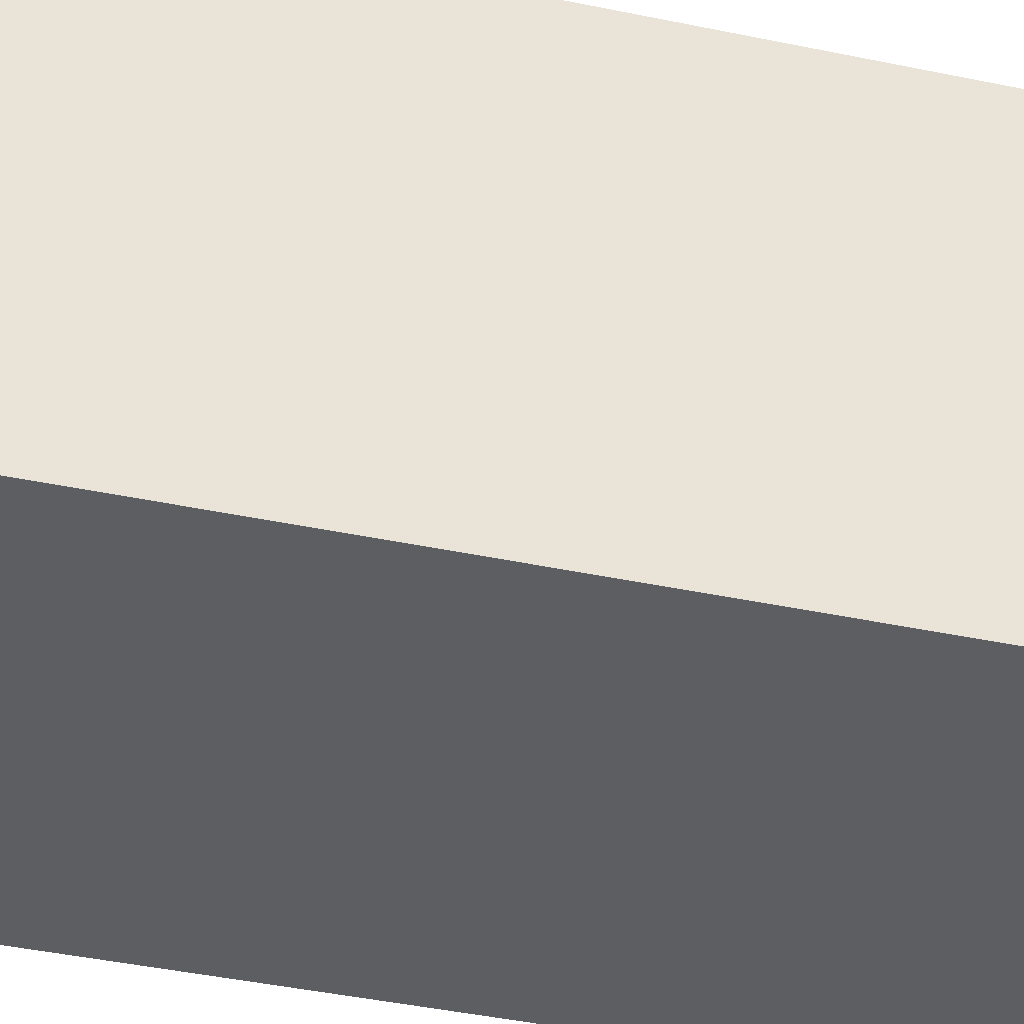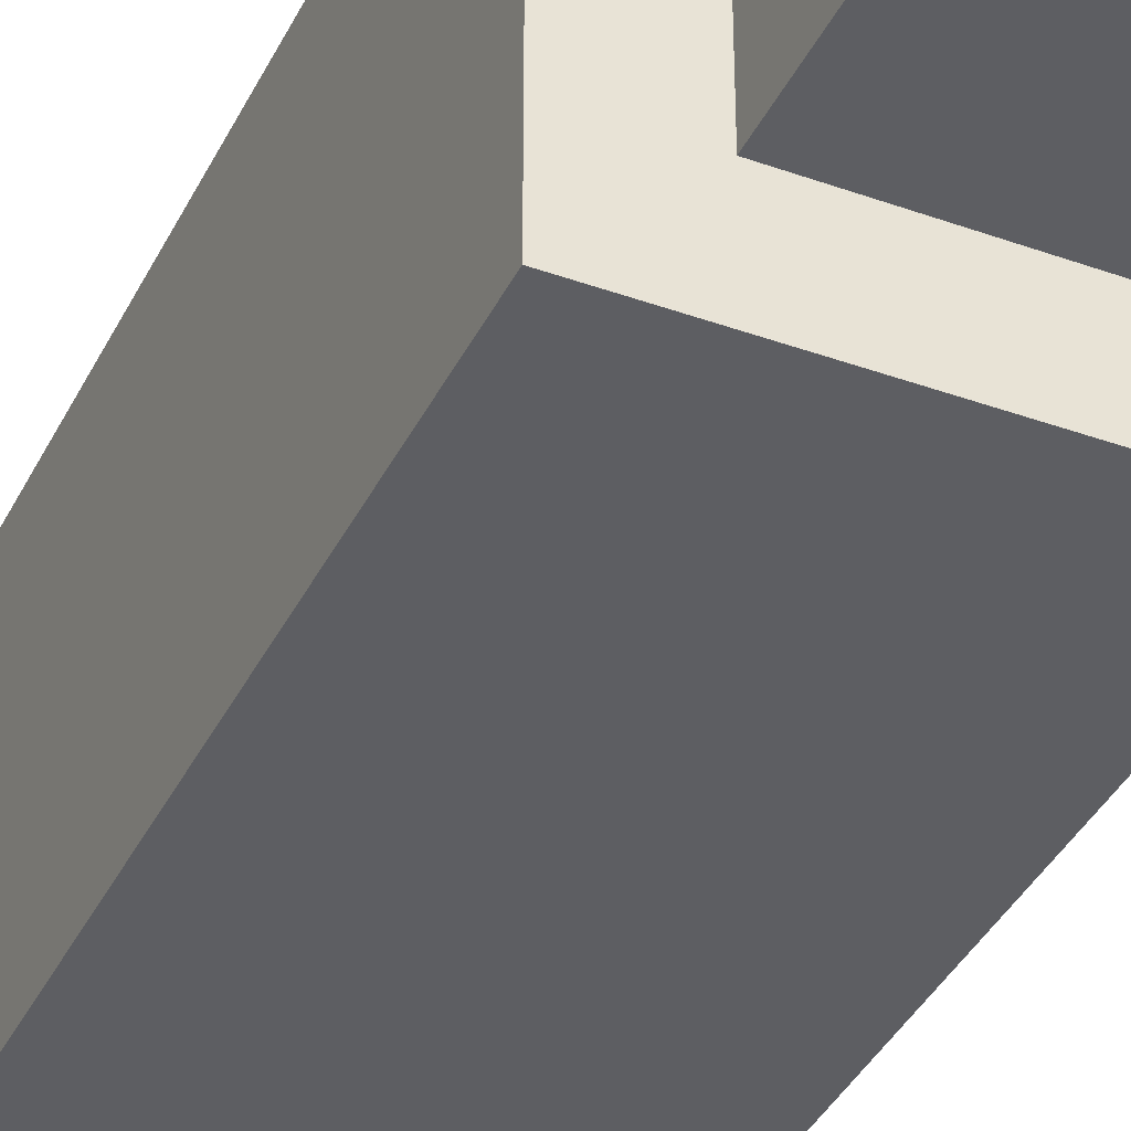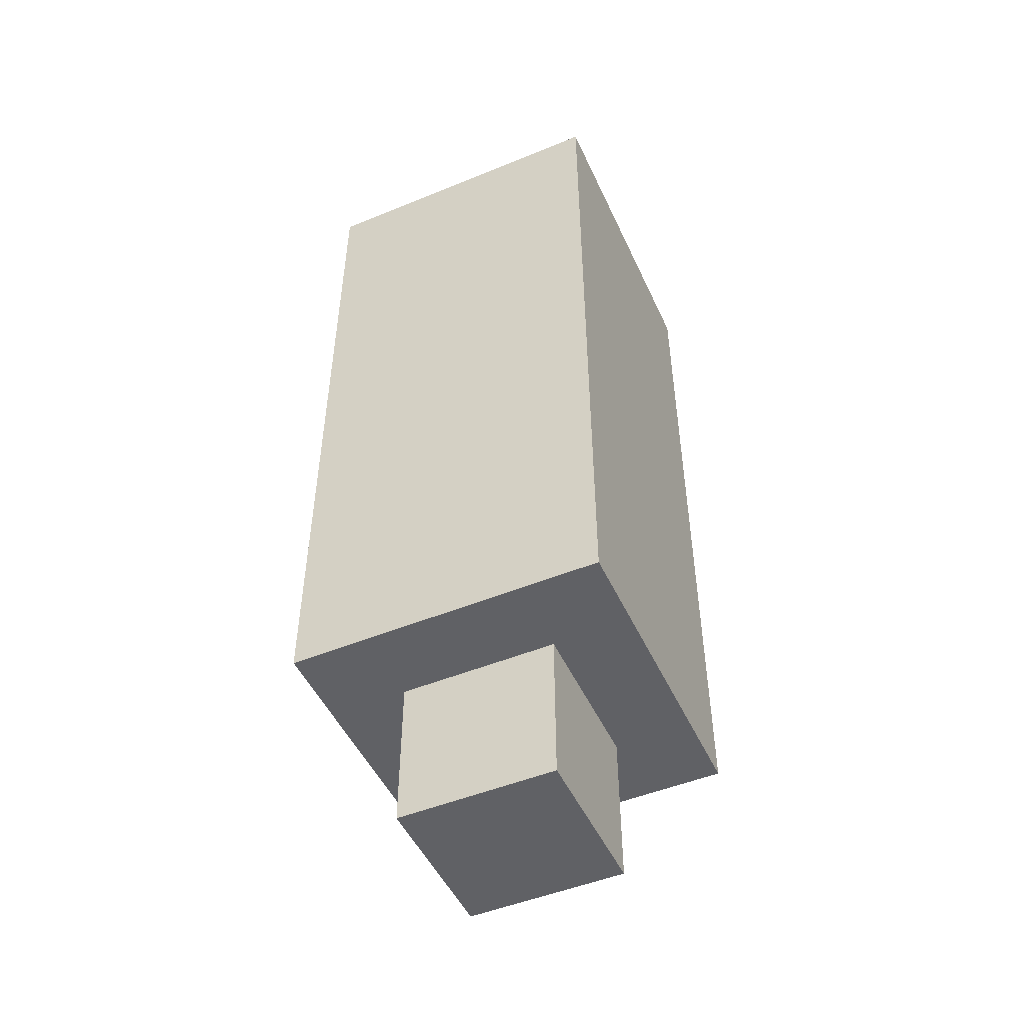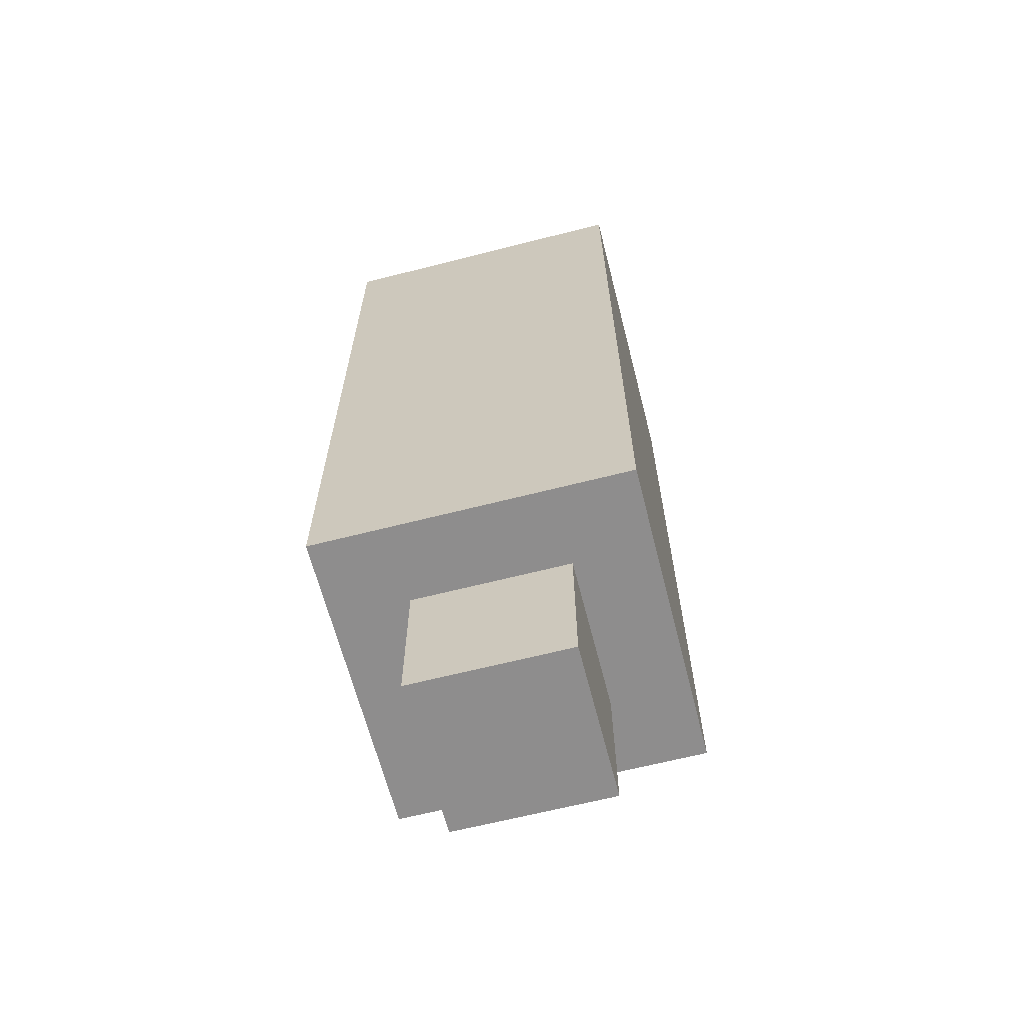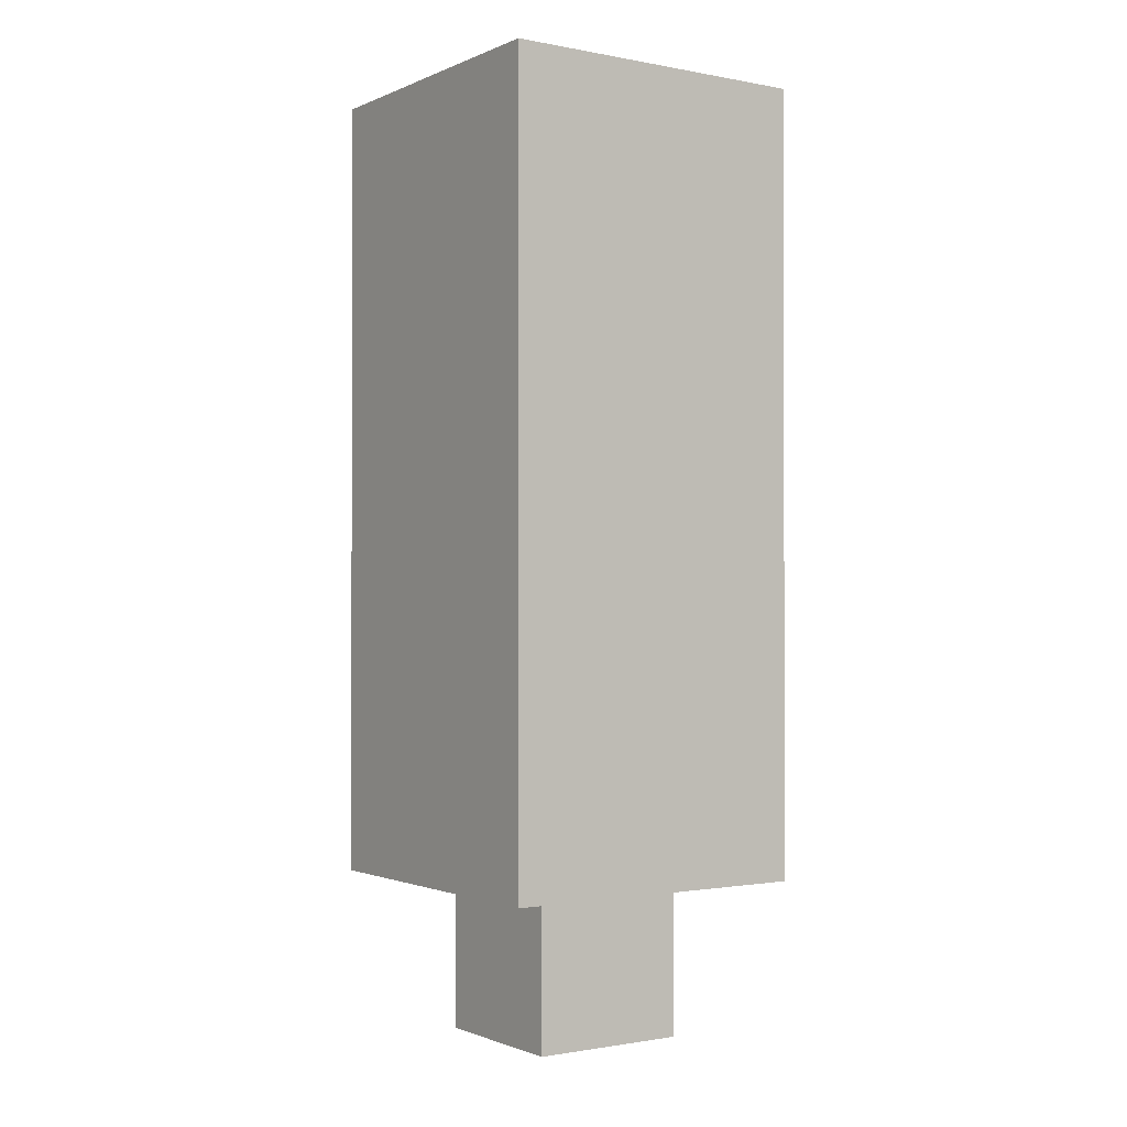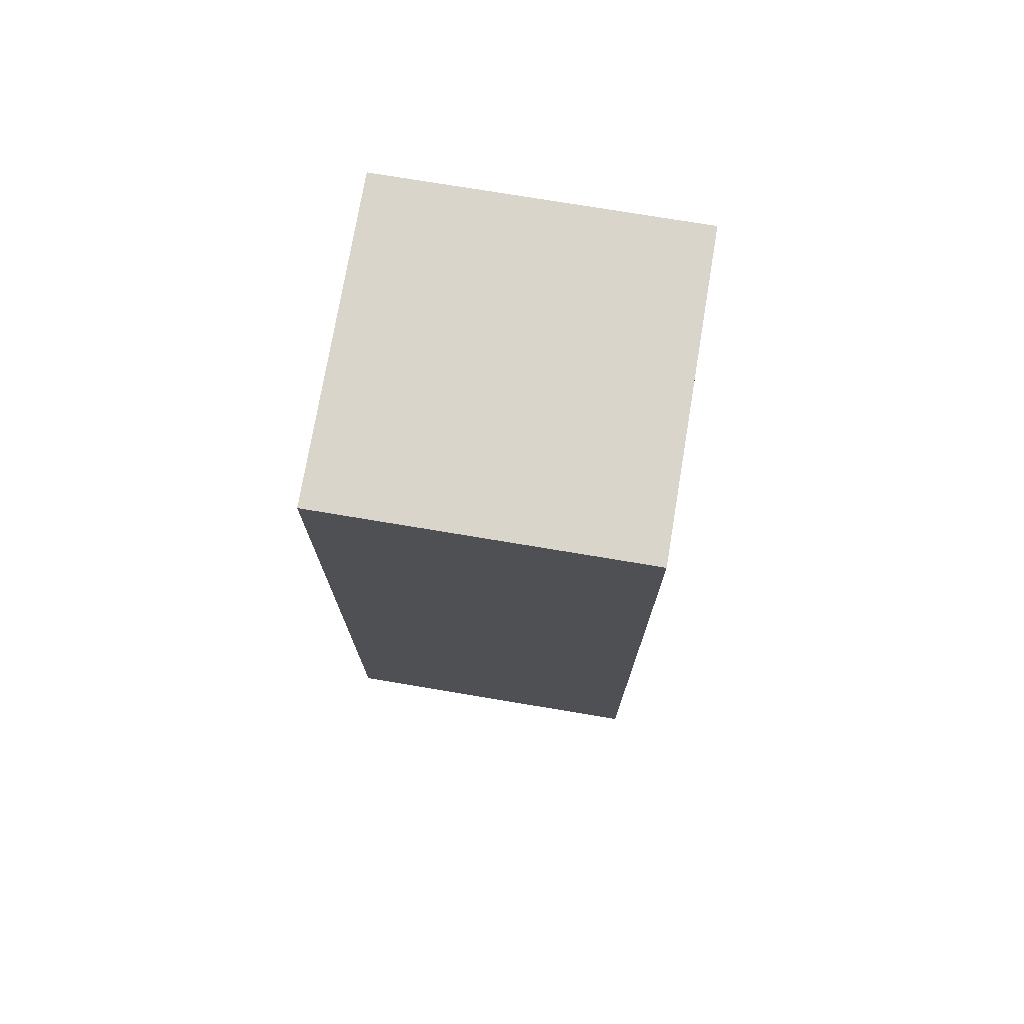
<metadata>
{"format":"obj","ext":"obj","renderer":"f3d","projection":"perspective","resolution":1024,"background":"white","views":[{"elev":-39.2,"azim":75.0,"up":"+Z"},{"elev":-38.7,"azim":-24.3,"up":"+Z"},{"elev":-49.6,"azim":114.3,"up":"+Y"},{"elev":-64.7,"azim":14.4,"up":"+Y"},{"elev":-1.2,"azim":-124.4,"up":"+Y"},{"elev":74.3,"azim":9.5,"up":"+Y"}]}
</metadata>
<code>
o Tree_L3_Leaves
v -2 2 2
v -2 3 2
v -2 2 -2
v -2 3 -2
v 2 2 2
v 2 3 2
v 2 2 -2
v 2 3 -2
v -2 5 2
v -2 5 -2
v 2 5 -2
v 2 5 2
v -2 6 2
v -2 6 -2
v 2 6 -2
v 2 6 2
v -2 8 2
v -2 8 -2
v 2 8 -2
v 2 8 2
v -2 9 2
v -2 9 -2
v 2 9 -2
v 2 9 2
v -2 11 2
v -2 11 -2
v 2 11 -2
v 2 11 2
v -2 12 2
v -2 12 -2
v 2 12 -2
v 2 12 2
f 16 19 20
f 14 17 18
f 13 20 17
f 15 18 19
f 21 28 25
f 23 26 27
f 24 27 28
f 22 25 26
f 8 10 11
f 6 11 12
f 2 12 9
f 3 5 1
f 4 9 10
f 16 15 19
f 14 13 17
f 13 16 20
f 15 14 18
f 21 24 28
f 23 22 26
f 24 23 27
f 22 21 25
f 8 4 10
f 6 8 11
f 2 6 12
f 3 7 5
f 4 2 9
f 7 6 5
f 5 2 1
f 1 4 3
f 10 13 14
f 11 14 15
f 12 15 16
f 9 16 13
f 18 21 22
f 17 24 21
f 19 22 23
f 20 23 24
f 28 31 32
f 26 29 30
f 25 32 29
f 27 30 31
f 3 8 7
f 29 31 30
f 7 8 6
f 5 6 2
f 1 2 4
f 10 9 13
f 11 10 14
f 12 11 15
f 9 12 16
f 18 17 21
f 17 20 24
f 19 18 22
f 20 19 23
f 28 27 31
f 26 25 29
f 25 28 32
f 27 26 30
f 3 4 8
f 29 32 31
o Tree_L3_Log
v -1 -0 1
v -1 2 1
v -1 -0 -1
v -1 2 -1
v 1 -0 1
v 1 2 1
v 1 -0 -1
v 1 2 -1
v -1 -0 -0.3333
v -1 2 -0.3333
v 1 -0 0.3333
v 1 2 0.3333
v 0.3333 -0 -1
v 0.3333 2 -1
v -0.3333 -0 1
v -0.3333 2 1
f 36 45 35
f 40 43 39
f 38 47 37
f 43 41 45
f 34 41 33
f 36 46 45
f 40 44 43
f 38 48 47
f 43 37 47
f 47 33 41
f 41 35 45
f 45 39 43
f 43 47 41
f 34 42 41
f 43 38 37
f 41 36 35
f 47 34 33
f 45 40 39
f 43 44 38
f 41 42 36
f 47 48 34
f 45 46 40

</code>
